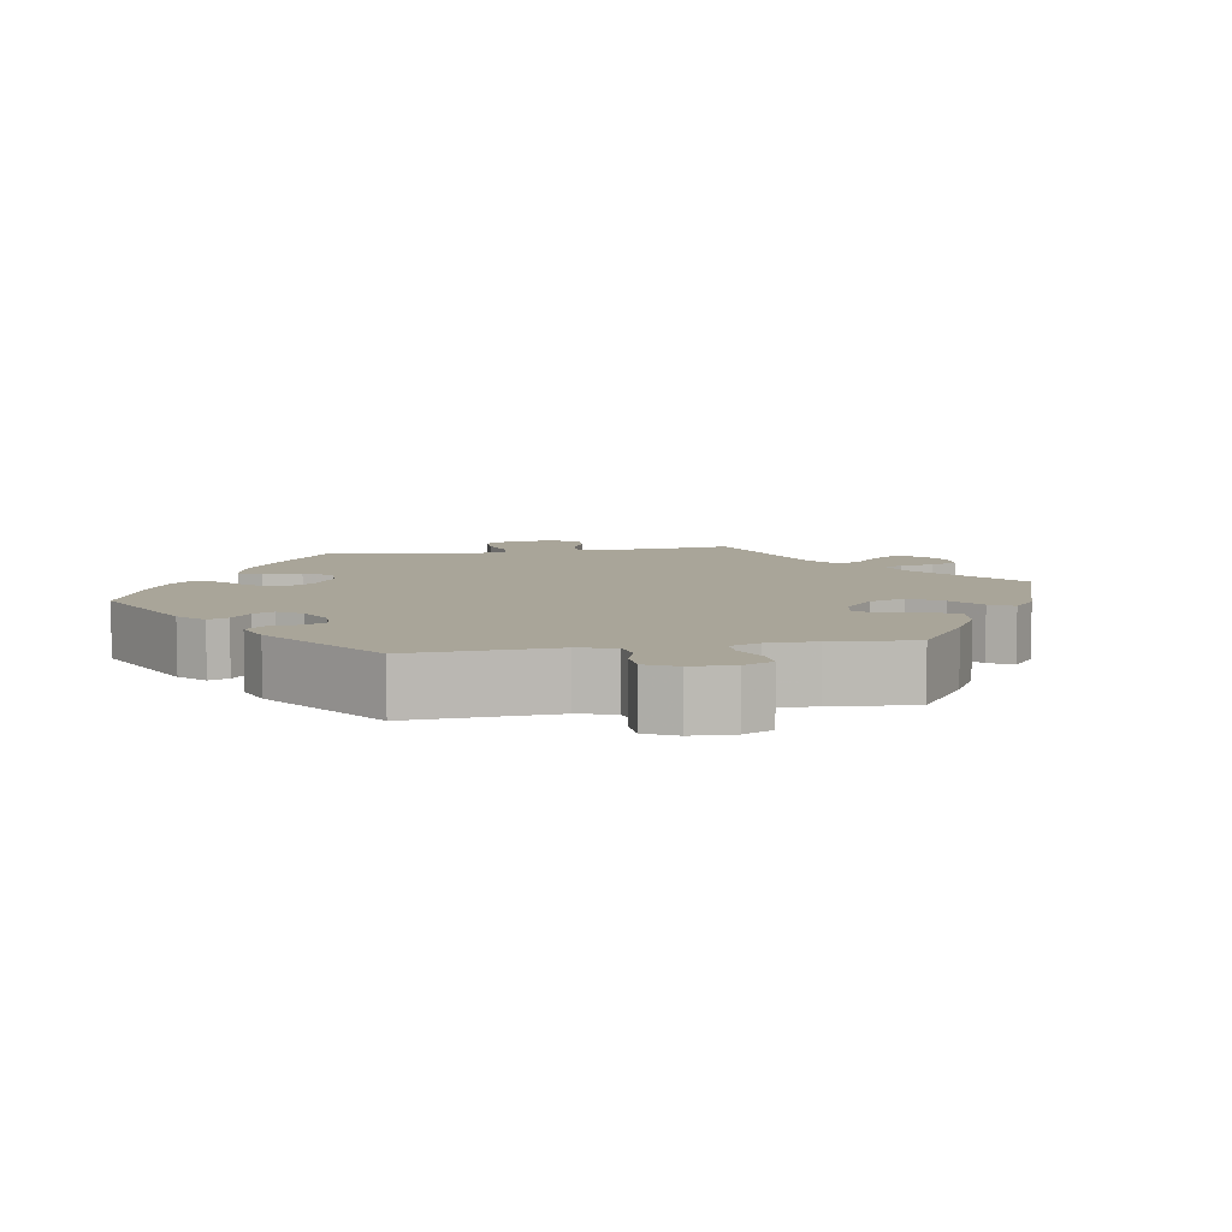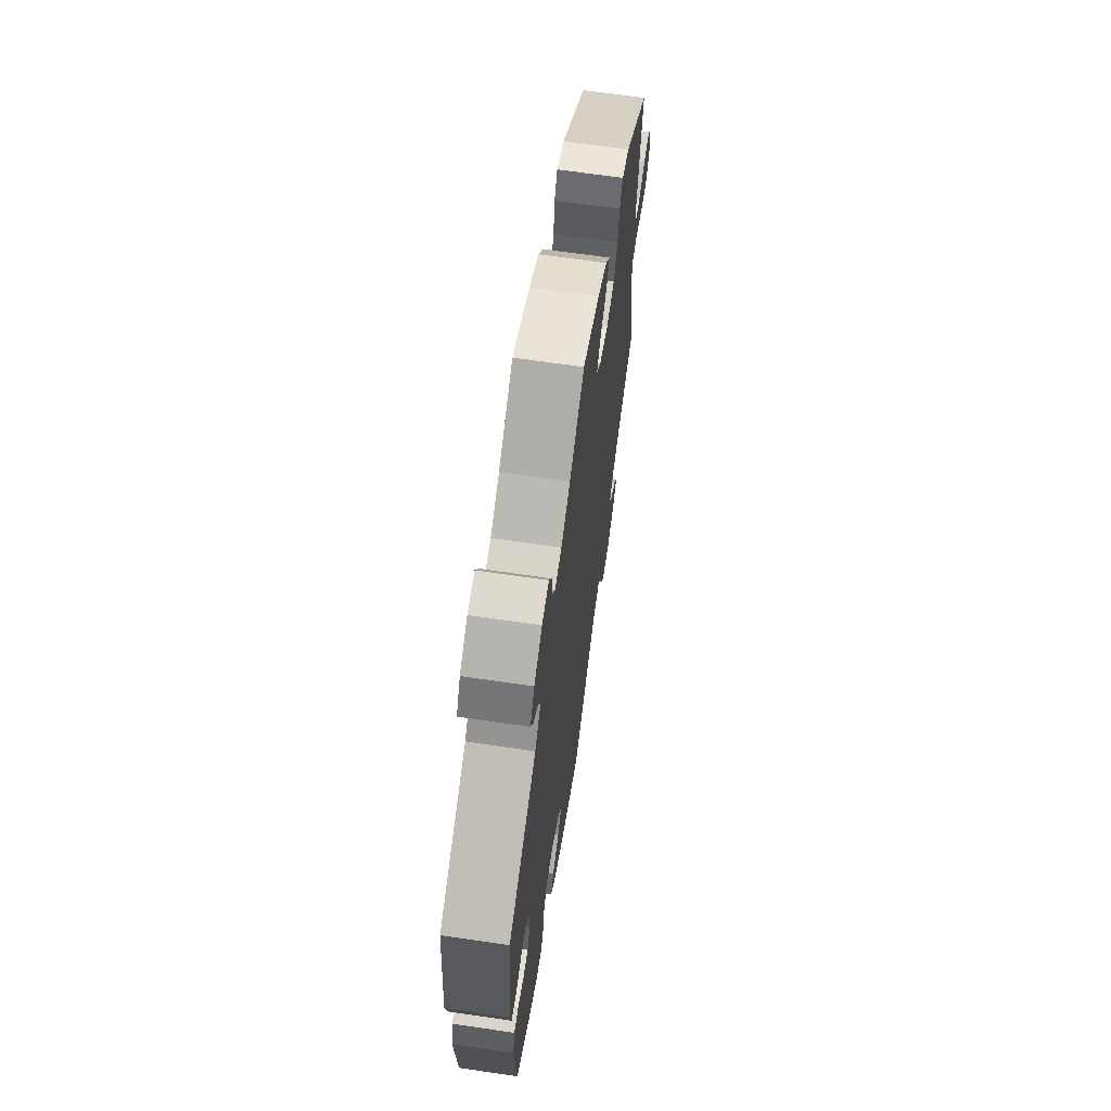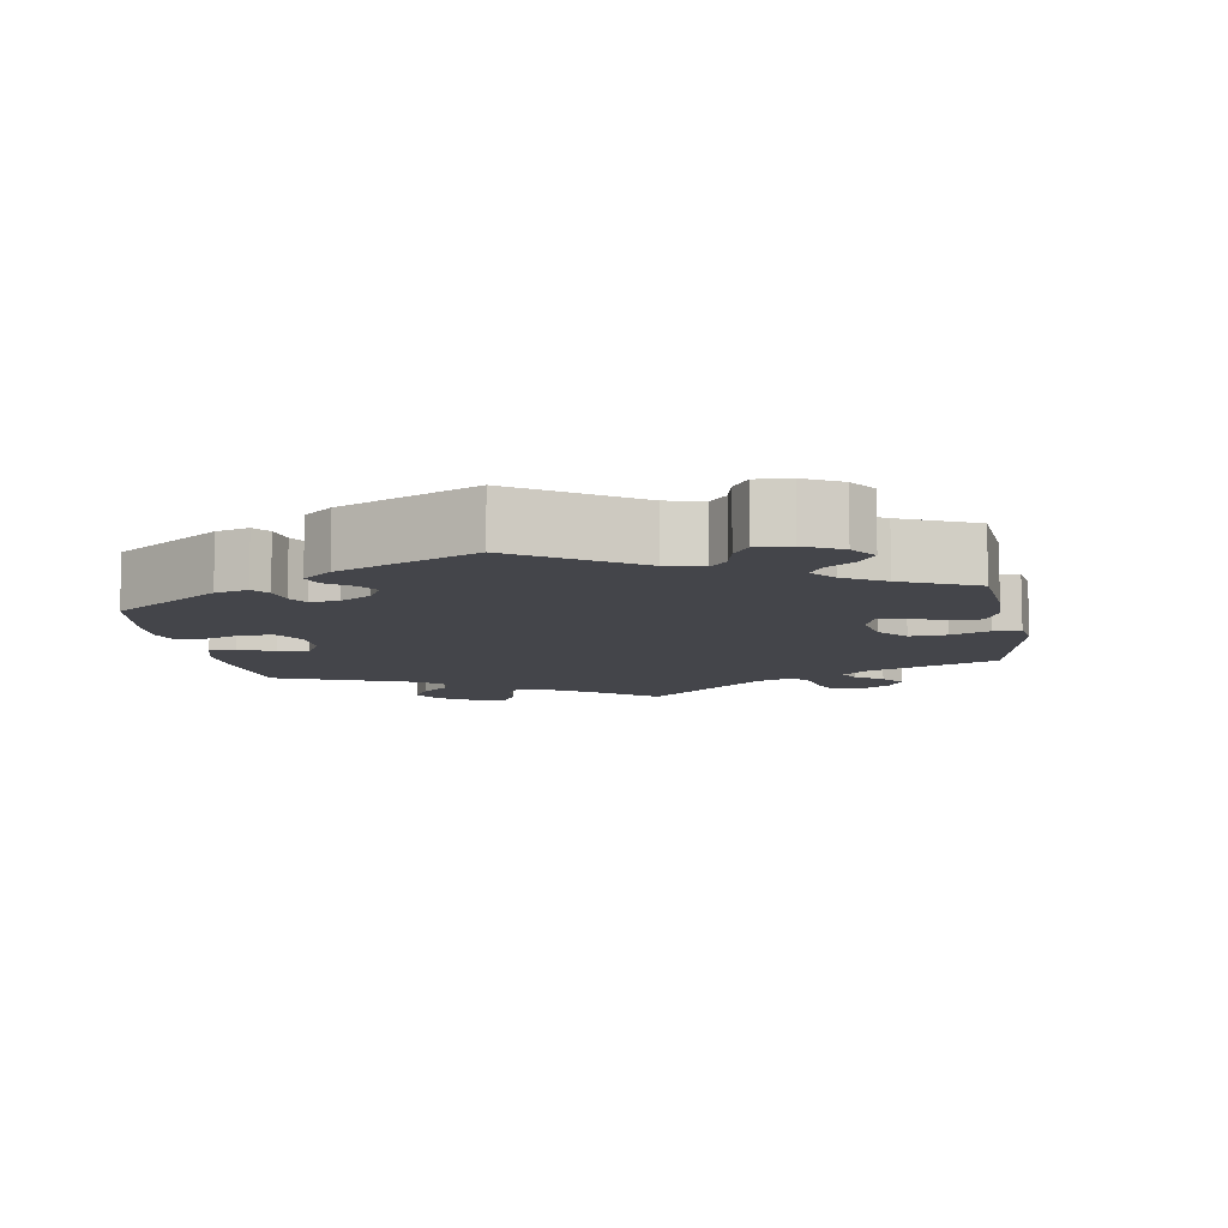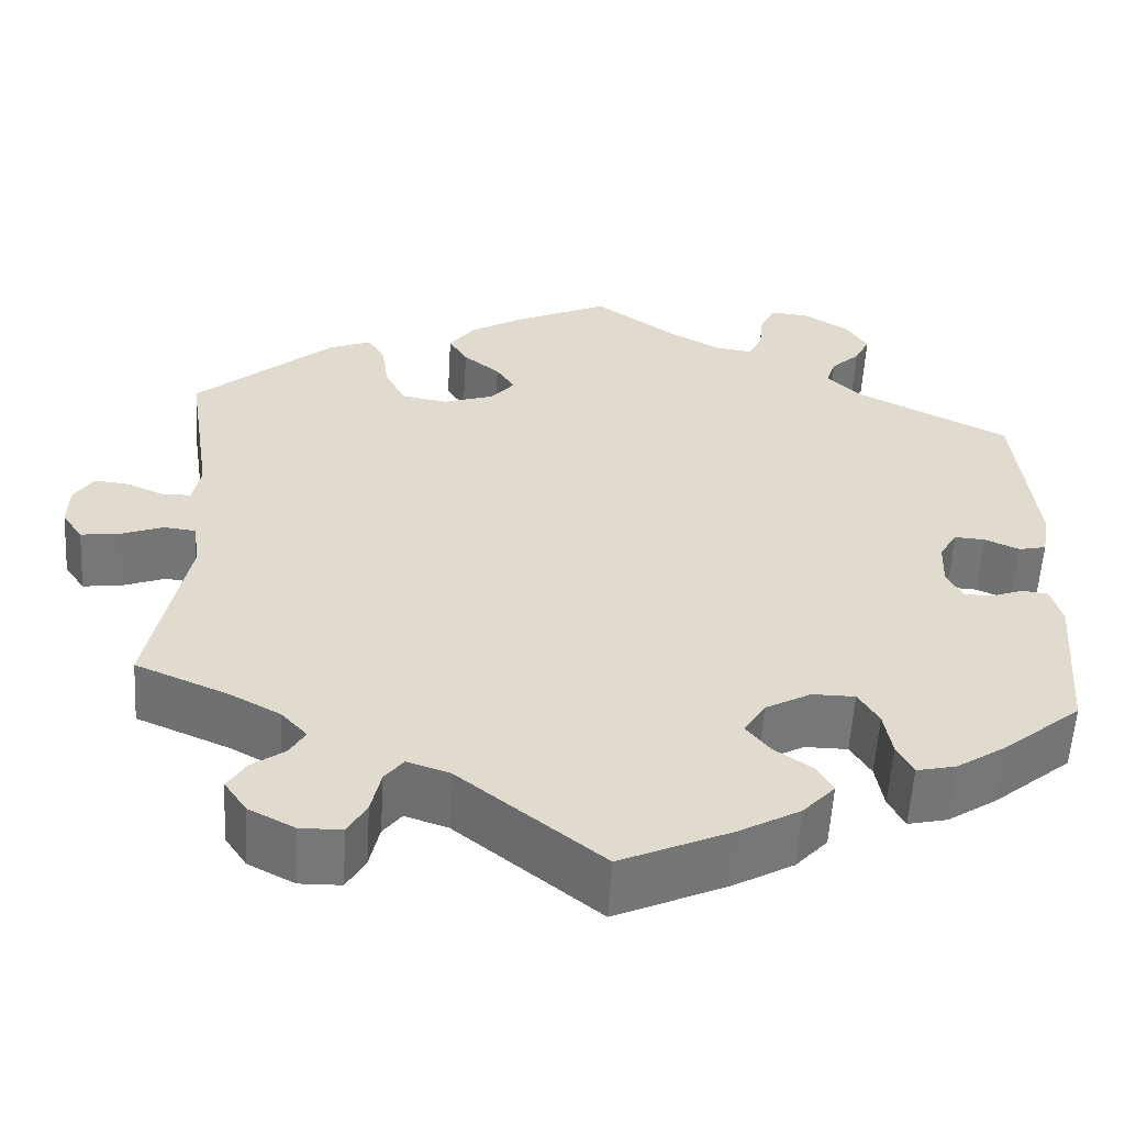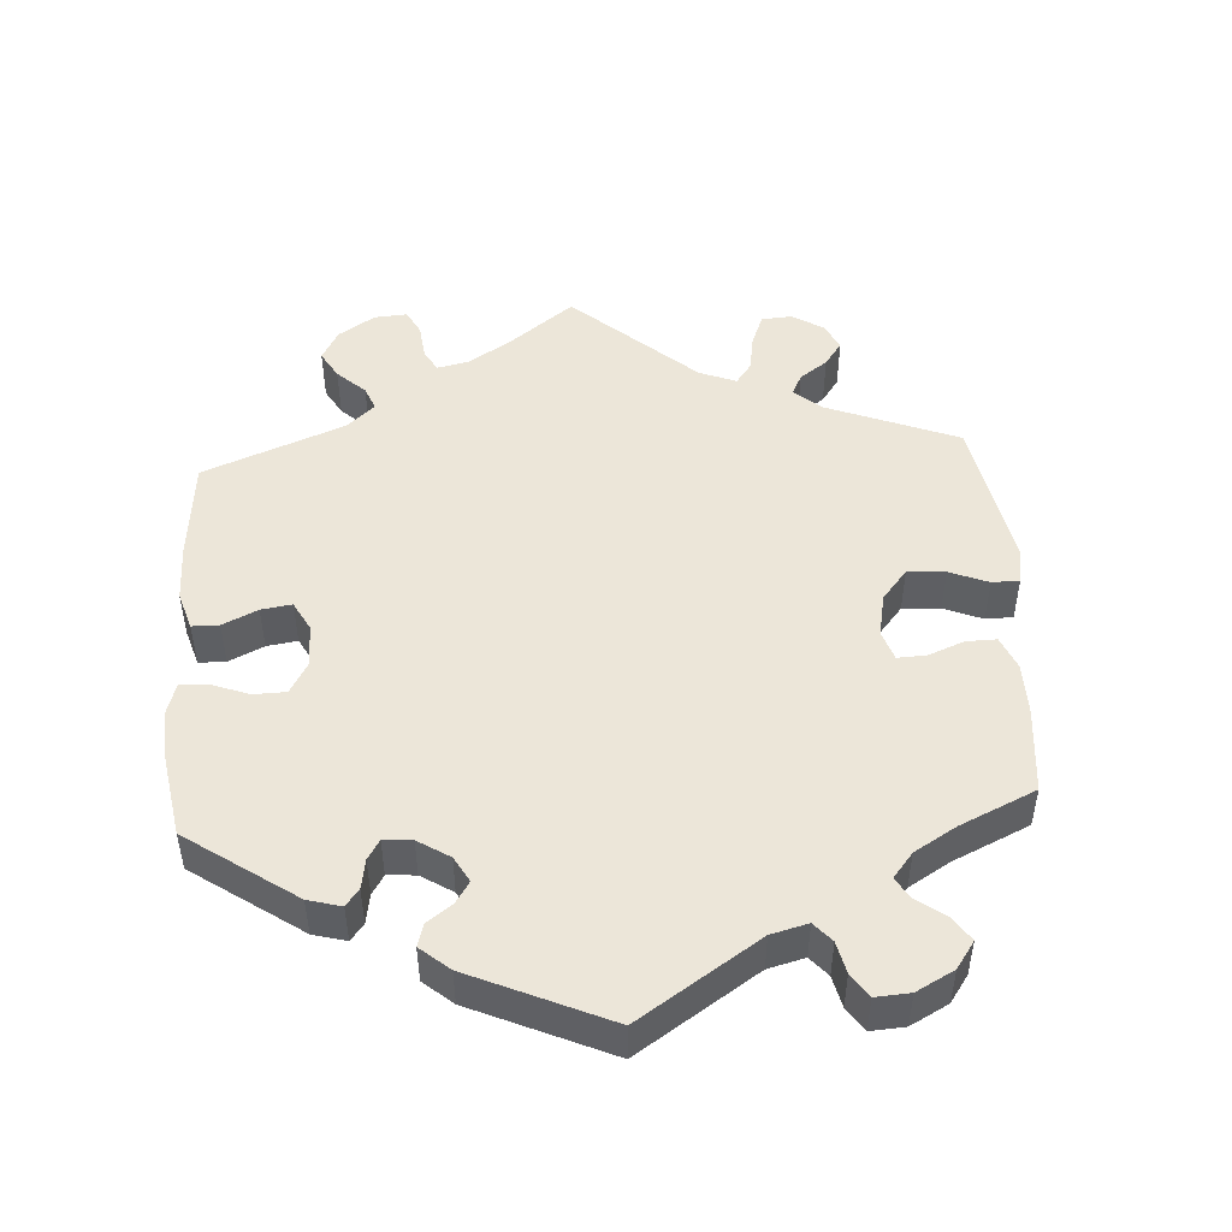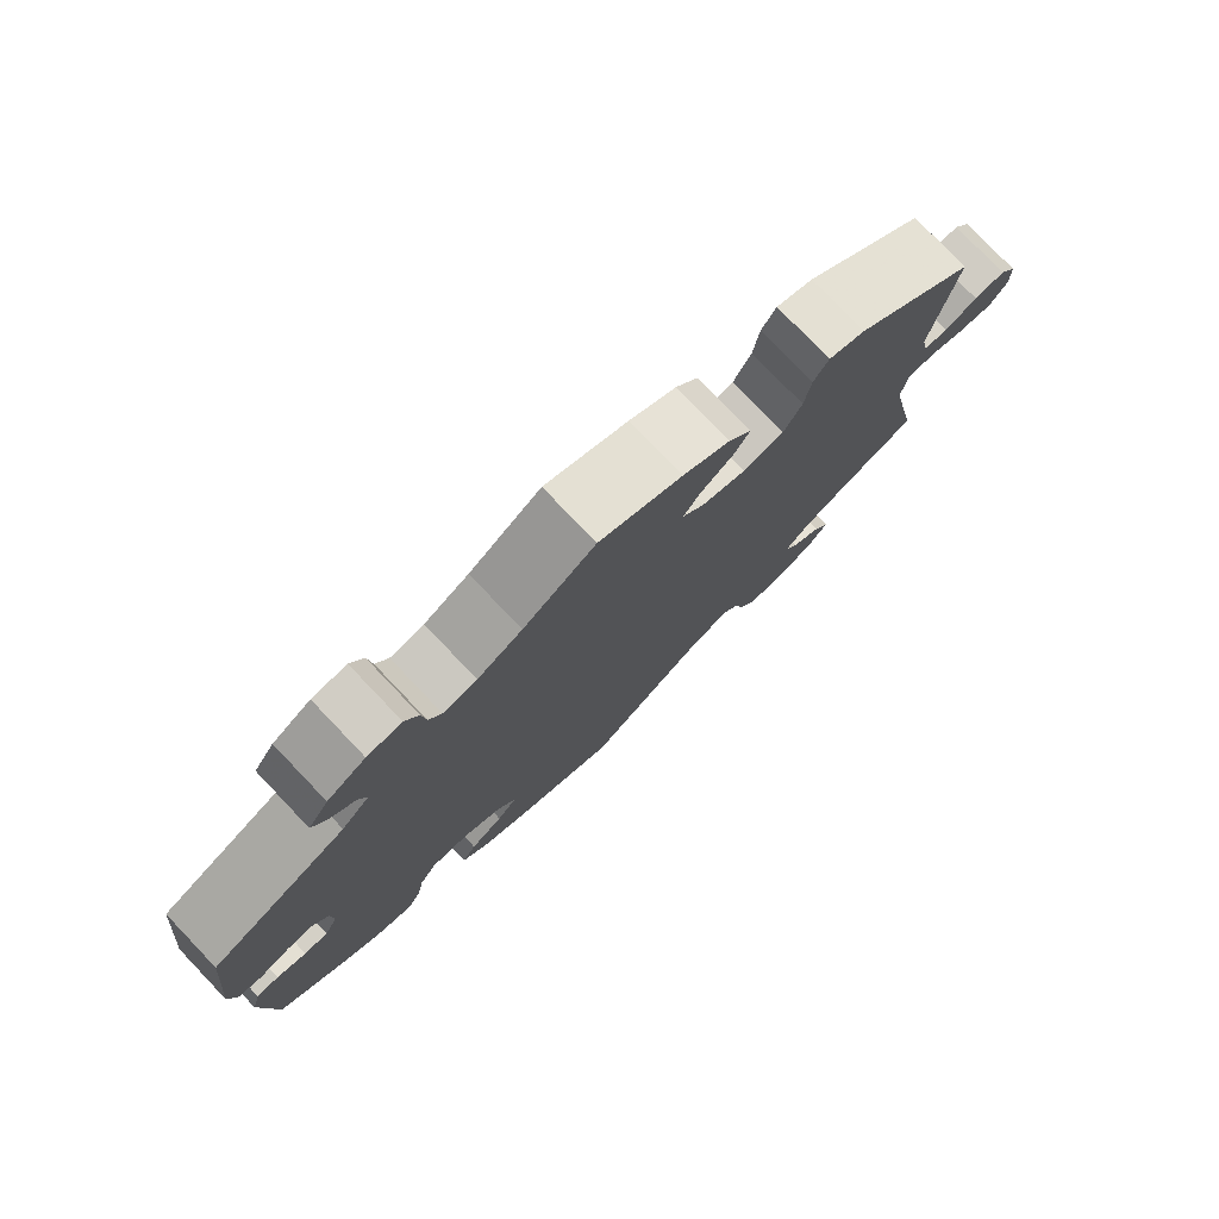
<metadata>
{"format":"obj","ext":"obj","renderer":"f3d","projection":"perspective","resolution":1024,"background":"white","views":[{"elev":7.4,"azim":-40.0,"up":"+Y"},{"elev":66.3,"azim":-81.6,"up":"+Z"},{"elev":-9.3,"azim":-50.3,"up":"+Y"},{"elev":-57.0,"azim":176.6,"up":"+Z"},{"elev":49.1,"azim":-63.7,"up":"+Y"},{"elev":78.4,"azim":-43.7,"up":"+Z"}]}
</metadata>
<code>
v 0.105 0.07 0.529
v 0.165 0.07 0.493
v 0.194 0.07 0.454
v 0.173 0.07 0.419
v 0.132 0.07 0.386
v 0.111 0.07 0.353
v 0.139 0.07 0.321
v 0.195 0.07 0.302
v 0.247 0.07 0.311
v 0.27 0.07 0.357
v 0.278 0.07 0.413
v 0.297 0.07 0.445
v 0.344 0.07 0.427
v 0.501 0.07 0.29
v 0.472 0.07 0.1
v 0.481 0.07 0.054
v 0.512 0.07 0.052
v 0.554 0.07 0.071
v 0.594 0.07 0.075
v 0.616 0.07 0.041
v 0.617 0.07 -0.008
v 0.594 0.07 -0.042
v 0.55 0.07 -0.036
v 0.502 0.07 -0.018
v 0.467 0.07 -0.022
v 0.459 0.07 -0.075
v 0.501 0.07 -0.289
v 0.397 0.07 -0.333
v 0.34 0.07 -0.364
v 0.311 0.07 -0.396
v 0.328 0.07 -0.425
v 0.366 0.07 -0.453
v 0.386 0.07 -0.485
v 0.361 0.07 -0.522
v 0.309 0.07 -0.549
v 0.262 0.07 -0.548
v 0.241 0.07 -0.511
v 0.23 0.07 -0.461
v 0.209 0.07 -0.434
v 0.161 0.07 -0.45
v 0.001 0.07 -0.578
v -0.123 0.07 -0.522
v -0.191 0.07 -0.484
v -0.227 0.07 -0.445
v -0.209 0.07 -0.413
v -0.166 0.07 -0.383
v -0.14 0.07 -0.35
v -0.164 0.07 -0.311
v -0.215 0.07 -0.283
v -0.263 0.07 -0.283
v -0.286 0.07 -0.321
v -0.295 0.07 -0.373
v -0.313 0.07 -0.408
v -0.357 0.07 -0.398
v -0.413 0.07 -0.361
v -0.5 0.07 -0.289
v -0.514 0.07 -0.11
v -0.502 0.07 -0.065
v -0.473 0.07 -0.061
v -0.435 0.07 -0.075
v -0.404 0.07 -0.074
v -0.387 0.07 -0.039
v -0.389 0.07 0.012
v -0.409 0.07 0.046
v -0.443 0.07 0.044
v -0.482 0.07 0.027
v -0.513 0.07 0.034
v -0.522 0.07 0.085
v -0.5 0.07 0.289
v -0.326 0.07 0.377
v -0.29 0.07 0.414
v -0.301 0.07 0.447
v -0.333 0.07 0.477
v -0.35 0.07 0.512
v -0.324 0.07 0.551
v -0.275 0.07 0.582
v -0.231 0.07 0.586
v -0.214 0.07 0.551
v -0.209 0.07 0.503
v -0.193 0.07 0.473
v -0.15 0.07 0.48
v -0.093 0.07 0.512
v -0.001 0.07 0.578
v 0.105 0 0.529
v 0.165 0 0.493
v 0.194 0 0.454
v 0.173 0 0.419
v 0.132 0 0.386
v 0.111 0 0.353
v 0.139 0 0.321
v 0.195 0 0.302
v 0.247 0 0.311
v 0.27 0 0.357
v 0.278 0 0.413
v 0.297 0 0.445
v 0.344 0 0.427
v 0.501 0 0.29
v 0.472 0 0.1
v 0.481 0 0.054
v 0.512 0 0.052
v 0.554 0 0.071
v 0.594 0 0.075
v 0.616 0 0.041
v 0.617 0 -0.008
v 0.594 0 -0.042
v 0.55 0 -0.036
v 0.502 0 -0.018
v 0.467 0 -0.022
v 0.459 0 -0.075
v 0.501 0 -0.289
v 0.397 0 -0.333
v 0.34 0 -0.364
v 0.311 0 -0.396
v 0.328 0 -0.425
v 0.366 0 -0.453
v 0.386 0 -0.485
v 0.361 0 -0.522
v 0.309 0 -0.549
v 0.262 0 -0.548
v 0.241 0 -0.511
v 0.23 0 -0.461
v 0.209 0 -0.434
v 0.161 0 -0.45
v 0.001 0 -0.578
v -0.123 0 -0.522
v -0.191 0 -0.484
v -0.227 0 -0.445
v -0.209 0 -0.413
v -0.166 0 -0.383
v -0.14 0 -0.35
v -0.164 0 -0.311
v -0.215 0 -0.283
v -0.263 0 -0.283
v -0.286 0 -0.321
v -0.295 0 -0.373
v -0.313 0 -0.408
v -0.357 0 -0.398
v -0.413 0 -0.361
v -0.5 0 -0.289
v -0.514 0 -0.11
v -0.502 0 -0.065
v -0.473 0 -0.061
v -0.435 0 -0.075
v -0.404 0 -0.074
v -0.387 0 -0.039
v -0.389 0 0.012
v -0.409 0 0.046
v -0.443 0 0.044
v -0.482 0 0.027
v -0.513 0 0.034
v -0.522 0 0.085
v -0.5 0 0.289
v -0.326 0 0.377
v -0.29 0 0.414
v -0.301 0 0.447
v -0.333 0 0.477
v -0.35 0 0.512
v -0.324 0 0.551
v -0.275 0 0.582
v -0.231 0 0.586
v -0.214 0 0.551
v -0.209 0 0.503
v -0.193 0 0.473
v -0.15 0 0.48
v -0.093 0 0.512
v -0.001 0 0.578
f 82 83 1 2
f 81 82 2 3
f 80 81 3 4
f 76 77 78 79
f 76 79 80
f 75 76 80
f 72 73 74 75
f 71 72 75 80
f 70 71 80 4
f 65 66 67 68
f 64 65 68 69
f 63 64 69 70
f 57 58 59 60
f 57 60 61
f 56 57 61
f 55 56 61 62
f 51 52 53 54
f 50 51 54 55
f 43 44 45 46
f 43 46 47
f 40 41 42 43
f 39 40 43 47
f 35 36 37 38
f 35 38 39
f 34 35 39
f 31 32 33 34
f 30 31 34 39
f 29 30 39 47
f 26 27 28
f 25 26 28 29
f 21 22 23 24
f 19 20 21 24
f 17 18 19 24
f 16 17 24 25
f 15 16 25 29
f 10 11 12 13
f 9 10 13 14
f 8 9 14 15
f 63 70 4 5
f 62 63 5 6
f 50 55 62 6
f 49 50 6 7
f 48 49 7 8
f 29 47 48
f 8 15 29 48
f 85 84 166 165
f 86 85 165 164
f 87 86 164 163
f 162 161 160 159
f 163 162 159
f 163 159 158
f 158 157 156 155
f 163 158 155 154
f 87 163 154 153
f 151 150 149 148
f 152 151 148 147
f 153 152 147 146
f 143 142 141 140
f 144 143 140
f 144 140 139
f 145 144 139 138
f 137 136 135 134
f 138 137 134 133
f 129 128 127 126
f 130 129 126
f 126 125 124 123
f 130 126 123 122
f 121 120 119 118
f 122 121 118
f 122 118 117
f 117 116 115 114
f 122 117 114 113
f 130 122 113 112
f 111 110 109
f 112 111 109 108
f 107 106 105 104
f 107 104 103 102
f 107 102 101 100
f 108 107 100 99
f 112 108 99 98
f 96 95 94 93
f 97 96 93 92
f 98 97 92 91
f 88 87 153 146
f 89 88 146 145
f 89 145 138 133
f 90 89 133 132
f 91 90 132 131
f 131 130 112
f 131 112 98 91
f 1 84 85 2
f 2 85 86 3
f 3 86 87 4
f 4 87 88 5
f 5 88 89 6
f 6 89 90 7
f 7 90 91 8
f 8 91 92 9
f 9 92 93 10
f 10 93 94 11
f 11 94 95 12
f 12 95 96 13
f 13 96 97 14
f 14 97 98 15
f 15 98 99 16
f 16 99 100 17
f 17 100 101 18
f 18 101 102 19
f 19 102 103 20
f 20 103 104 21
f 21 104 105 22
f 22 105 106 23
f 23 106 107 24
f 24 107 108 25
f 25 108 109 26
f 26 109 110 27
f 27 110 111 28
f 28 111 112 29
f 29 112 113 30
f 30 113 114 31
f 31 114 115 32
f 32 115 116 33
f 33 116 117 34
f 34 117 118 35
f 35 118 119 36
f 36 119 120 37
f 37 120 121 38
f 38 121 122 39
f 39 122 123 40
f 40 123 124 41
f 41 124 125 42
f 42 125 126 43
f 43 126 127 44
f 44 127 128 45
f 45 128 129 46
f 46 129 130 47
f 47 130 131 48
f 48 131 132 49
f 49 132 133 50
f 50 133 134 51
f 51 134 135 52
f 52 135 136 53
f 53 136 137 54
f 54 137 138 55
f 55 138 139 56
f 56 139 140 57
f 57 140 141 58
f 58 141 142 59
f 59 142 143 60
f 60 143 144 61
f 61 144 145 62
f 62 145 146 63
f 63 146 147 64
f 64 147 148 65
f 65 148 149 66
f 66 149 150 67
f 67 150 151 68
f 68 151 152 69
f 69 152 153 70
f 70 153 154 71
f 71 154 155 72
f 72 155 156 73
f 73 156 157 74
f 74 157 158 75
f 75 158 159 76
f 76 159 160 77
f 77 160 161 78
f 78 161 162 79
f 79 162 163 80
f 80 163 164 81
f 81 164 165 82
f 82 165 166 83
f 83 166 84 1

</code>
